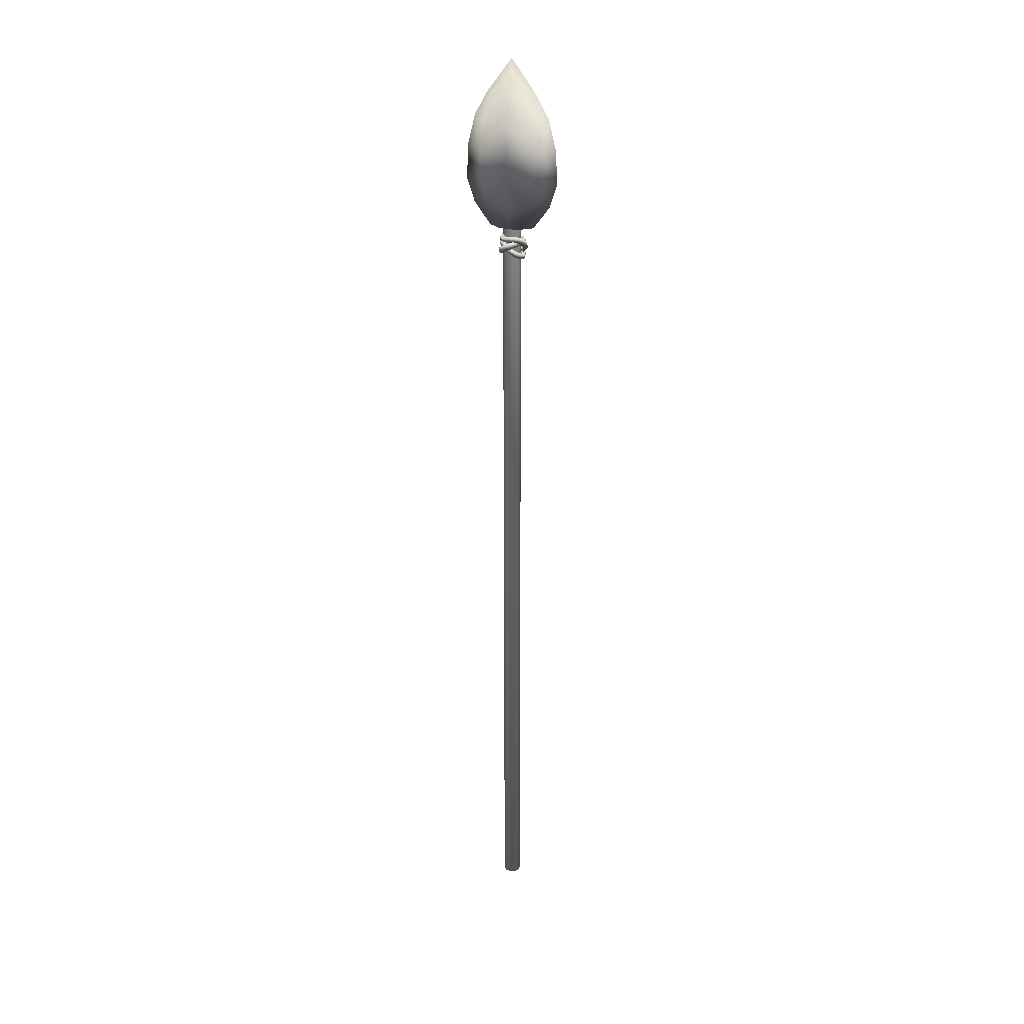
<metadata>
{"format":"obj","ext":"obj","renderer":"f3d","projection":"perspective","resolution":1024,"background":"white","views":[{"elev":28.9,"azim":-163.9,"up":"+Y"}]}
</metadata>
<code>
v  1.187 -44.55 0.6852
v  0.6852 -44.55 -1.187
v  1.187 -44.55 -0.6852
v  1.37 -44.55 -0
v  1.187 76.97 -0.6852
v  1.37 76.97 -0
v  0.6852 76.97 -1.187
v  -0 -44.55 -1.37
v  -0 76.97 -1.37
v  -0.6852 -44.55 -1.187
v  -0.6852 76.97 -1.187
v  -1.187 -44.55 -0.6852
v  -1.187 76.97 -0.6852
v  -1.37 -44.55 -0
v  -1.37 76.97 -0
v  -1.187 -44.55 0.6852
v  -1.187 76.97 0.6852
v  -0.6852 -44.55 1.187
v  -0.6852 76.97 1.187
v  -0 -44.55 1.37
v  -0 76.97 1.37
v  0.6852 -44.55 1.187
v  0.6852 76.97 1.187
v  1.187 76.97 0.6852
v  0.0563 76.03 1.534
v  0.0563 75.67 0.767
v  1.764 76 1.211
v  0.0563 79.64 2.215
v  3.357 79.46 1.815
v  0.0563 87.46 2.917
v  0.0563 84.22 2.735
v  4.077 83.44 2.195
v  3.935 87.55 2.252
v  0.0563 91.36 2.606
v  3.267 91.73 1.847
v  0.0563 100.7 -0
v  0.0563 98.06 0.846
v  2.129 95.45 1.018
v  3.841 95.45 -0
v  0.0563 95.46 1.692
v  0.0563 75.31 -0
v  3.349 75.97 -0
v  5.723 79.28 -0
v  6.813 82.66 -0
v  6.644 87.63 -0
v  5.575 92.1 -0
v  0.0563 76.03 -1.534
v  1.764 76 -1.211
v  0.0563 75.67 -0.767
v  0.0563 79.64 -2.215
v  3.357 79.46 -1.815
v  0.0563 87.46 -2.917
v  3.935 87.55 -2.252
v  4.077 83.44 -2.195
v  0.0563 84.22 -2.735
v  0.0563 91.36 -2.606
v  3.267 91.73 -1.847
v  2.129 95.45 -1.018
v  0.0563 98.06 -0.846
v  0.0563 95.46 -1.692
v  -1.651 76 1.211
v  -3.244 79.46 1.815
v  -3.822 87.55 2.252
v  -3.964 83.44 2.195
v  -3.154 91.73 1.847
v  -3.728 95.45 -0
v  -2.017 95.45 1.018
v  -3.236 75.97 -0
v  -5.611 79.28 -0
v  -6.532 87.63 -0
v  -6.7 82.66 -0
v  -5.463 92.1 -0
v  -1.651 76 -1.211
v  -3.244 79.46 -1.815
v  -3.964 83.44 -2.195
v  -3.822 87.55 -2.252
v  -3.154 91.73 -1.847
v  -2.017 95.45 -1.018
v  1.49 74.78 0.168
v  1.463 74.67 -1.251
v  1.138 74.89 -1.178
v  1.158 75 0.1576
v  0.7797 74.77 -1.036
v  0.7862 74.87 0.1408
v  1.244 74.02 -1.064
v  1.252 74.12 0.149
v  1.51 74.28 -1.2
v  1.531 74.39 0.1641
v  1.255 74.61 -1.594
v  1.013 74.85 -1.379
v  0.7462 74.76 -1.087
v  1.09 73.97 -1.326
v  1.289 74.21 -1.57
v  0.8964 74.59 -1.79
v  0.786 74.84 -1.501
v  0.6424 74.76 -1.142
v  0.7729 73.96 -1.503
v  0.8906 74.2 -1.791
v  0.4479 74.63 -1.903
v  0.408 74.87 -1.595
v  0.3188 74.78 -1.223
v  0.3196 73.99 -1.621
v  0.4085 74.23 -1.915
v  -0.9849 74.75 -2.023
v  -0.9592 74.99 -1.707
v  -0.8887 74.88 -1.326
v  -0.8725 74.1 -1.737
v  -0.9463 74.36 -2.037
v  -1.655 74.58 -1.794
v  -1.595 74.82 -1.488
v  -1.383 74.75 -1.156
v  -1.286 73.99 -1.598
v  -1.517 74.21 -1.843
v  -2.118 74.26 -1.412
v  -2.04 74.51 -1.121
v  -1.739 74.5 -0.8616
v  -1.583 73.79 -1.356
v  -1.915 73.94 -1.517
v  -2.386 73.86 -0.9724
v  -2.3 74.12 -0.6893
v  -1.958 74.17 -0.498
v  -1.77 73.51 -1.052
v  -2.15 73.59 -1.134
v  -2.437 72.98 -0.1425
v  -2.348 73.23 0.1471
v  -1.998 73.4 0.2243
v  -1.813 72.91 -0.4909
v  -2.199 72.84 -0.4264
v  -1.938 72.3 0.3869
v  -1.921 72.64 0.598
v  -1.679 72.95 0.5544
v  -1.421 72.38 -0.0912
v  -1.715 72.18 0.0802
v  -1.366 72.24 1.047
v  -1.511 72.6 1.072
v  -1.393 72.93 0.8846
v  -0.8363 72.31 0.5816
v  -1.065 72.1 0.8289
v  -0.7717 72.61 1.693
v  -0.9897 72.94 1.635
v  -0.9628 73.2 1.346
v  -0.3185 72.63 1.146
v  -0.473 72.48 1.475
v  -0.4423 72.91 1.932
v  -0.6825 73.21 1.857
v  -0.7092 73.43 1.528
v  -0.0697 72.85 1.327
v  -0.1696 72.75 1.696
v  0.227 73.55 2.087
v  -0.0373 73.83 2.004
v  -0.1539 73.96 1.651
v  0.4415 73.34 1.445
v  0.4401 73.33 1.839
v  0.8411 74.14 1.962
v  0.5498 74.4 1.882
v  0.3289 74.42 1.552
v  0.8696 73.75 1.366
v  0.9834 73.86 1.732
v  1.335 74.63 1.314
v  1.011 74.85 1.274
v  0.6629 74.75 1.11
v  1.137 74.01 1.019
v  1.391 74.25 1.2
v  1.933 72.04 0.1448
v  1.772 72.25 -1.091
v  1.821 72.65 -0.9565
v  1.965 72.47 0.1592
v  1.533 72.91 -0.7708
v  1.651 72.76 0.1659
v  1.123 72.83 -0.6735
v  1.228 72.7 0.16
v  1.034 72.1 -0.9152
v  1.17 71.93 0.1342
v  1.421 72 -1.072
v  1.579 71.8 0.1337
v  1.338 72.72 -1.898
v  1.432 73.08 -1.681
v  1.22 73.26 -1.353
v  0.8609 73.12 -1.162
v  0.6916 72.48 -1.552
v  1.008 72.45 -1.841
v  0.7764 73.19 -2.358
v  0.874 73.55 -2.138
v  0.7244 73.67 -1.758
v  0.4402 73.47 -1.504
v  0.2643 72.84 -1.902
v  0.5051 72.88 -2.253
v  -0.0456 73.59 -2.612
v  0.108 73.92 -2.38
v  0.1666 73.94 -1.946
v  0.0862 73.65 -1.637
v  -0.1904 73.06 -2.055
v  -0.1784 73.21 -2.467
v  -1.01 73.91 -2.071
v  -0.7566 74.21 -1.892
v  -0.4653 74.15 -1.579
v  -0.3559 73.8 -1.369
v  -0.8133 73.27 -1.692
v  -1.036 73.49 -1.982
v  -1.711 74.02 -1.01
v  -1.42 74.31 -0.8865
v  -1.026 74.24 -0.7292
v  -0.8242 73.87 -0.6568
v  -1.348 73.35 -0.8797
v  -1.679 73.6 -1.007
v  -1.932 73.81 0.3644
v  -1.631 74.11 0.4231
v  -1.205 74.07 0.3959
v  -0.9745 73.72 0.3033
v  -1.516 73.18 0.1975
v  -1.881 73.4 0.264
v  -1.734 73.54 1.533
v  -1.447 73.85 1.514
v  -1.037 73.84 1.392
v  -0.8123 73.5 1.26
v  -1.329 72.93 1.295
v  -1.681 73.12 1.436
v  -1.328 73.36 2.432
v  -1.075 73.69 2.339
v  -0.725 73.7 2.089
v  -0.5413 73.38 1.871
v  -0.9965 72.78 2.038
v  -1.293 72.95 2.298
v  -1.016 73.24 2.775
v  -0.7838 73.58 2.66
v  -0.5002 73.62 2.337
v  -0.3783 73.32 2.05
v  -0.7959 72.7 2.257
v  -1.021 72.85 2.595
v  -0.1904 72.85 3.131
v  0.0086 73.2 3.002
v  0.1088 73.32 2.601
v  0.0347 73.12 2.228
v  -0.3239 72.48 2.459
v  -0.3384 72.52 2.889
v  0.76 72.39 2.862
v  0.8549 72.79 2.764
v  0.7188 73.03 2.429
v  0.4543 72.92 2.109
v  0.2834 72.19 2.285
v  0.5057 72.12 2.649
v  1.481 72.15 2.025
v  1.526 72.57 1.984
v  1.262 72.85 1.794
v  0.8871 72.78 1.598
v  0.8065 72.01 1.672
v  1.161 71.9 1.886
v  1.697 74.05 -0.1263
v  1.458 73.88 -1.256
v  1.167 74.08 -1.161
v  1.382 74.23 -0.1246
v  0.8814 73.99 -0.9407
v  1.041 74.1 -0.1282
v  0.8166 73.67 -0.7614
v  0.9317 73.75 -0.1344
v  1.341 73.31 -0.9334
v  1.501 73.42 -0.1374
v  1.535 73.54 -1.155
v  1.75 73.69 -0.132
v  1.161 73.67 -1.559
v  0.9083 73.9 -1.426
v  0.7138 73.87 -1.113
v  0.7239 73.61 -0.8559
v  1.179 73.2 -1.097
v  1.282 73.36 -1.413
v  0.5608 73.24 -1.746
v  0.3433 73.49 -1.601
v  0.2457 73.53 -1.253
v  0.3415 73.33 -0.9643
v  0.7334 72.88 -1.226
v  0.7344 72.96 -1.58
v  -0.2386 72.61 -1.974
v  -0.4397 72.88 -1.825
v  -0.5112 72.94 -1.47
v  -0.3993 72.76 -1.175
v  -0.037 72.28 -1.442
v  -0.0593 72.35 -1.803
v  -1.123 72.02 -1.733
v  -1.256 72.33 -1.603
v  -1.18 72.5 -1.286
v  -0.9511 72.39 -1.021
v  -0.7107 71.83 -1.254
v  -0.88 71.79 -1.577
v  -1.844 71.49 -0.9414
v  -1.947 71.82 -0.8492
v  -1.756 72.08 -0.6627
v  -1.415 72.06 -0.5224
v  -1.231 71.45 -0.6885
v  -1.526 71.32 -0.8699
v  -1.991 71.3 -0.3301
v  -2.089 71.64 -0.2619
v  -1.872 71.93 -0.1891
v  -1.503 71.95 -0.1666
v  -1.326 71.33 -0.2894
v  -1.652 71.16 -0.3423
v  -1.721 71.21 0.9468
v  -1.832 71.56 0.9612
v  -1.646 71.86 0.8808
v  -1.302 71.89 0.7662
v  -1.101 71.27 0.7402
v  -1.395 71.08 0.8484
v  -1.566 71.27 1.386
v  -1.695 71.61 1.355
v  -1.53 71.9 1.214
v  -1.197 71.93 1.07
v  -0.9653 71.32 1.126
v  -1.242 71.14 1.284
v  -1.188 71.61 1.981
v  -1.377 71.89 1.859
v  -1.323 72.09 1.552
v  -1.067 72.05 1.292
v  -0.7256 71.53 1.513
v  -0.8978 71.45 1.827
v  -0.701 72.07 2.164
v  -0.9033 72.34 2.036
v  -0.9369 72.46 1.692
v  -0.7766 72.33 1.392
v  -0.4121 71.83 1.623
v  -0.4824 71.84 1.98
v  -0.0045 72.58 2.208
v  -0.2199 72.84 2.082
v  -0.3131 72.92 1.736
v  -0.2141 72.74 1.431
v  0.1739 72.26 1.659
v  0.1707 72.32 2.02
v  0.4011 72.9 2.114
v  0.1575 73.14 1.995
v  0.0097 73.17 1.662
v  0.069 72.97 1.366
v  0.5081 72.53 1.58
v  0.5572 72.63 1.929
v  1.146 73.54 1.595
v  0.8578 73.75 1.509
v  0.6038 73.69 1.251
v  0.575 73.41 1.015
v  1.094 73.04 1.17
v  1.251 73.23 1.444
v  1.629 73.99 0.5655
v  1.316 74.17 0.5363
v  0.9846 74.04 0.4417
v  0.8845 73.7 0.3529
v  1.449 73.37 0.4057
v  1.689 73.63 0.5074
o Threat_Spear_Low
g Threat_Spear_Low
f 1 2 3 4
f 4 3 5 6
f 3 2 7 5
f 2 8 9 7
f 8 10 11 9
f 10 12 13 11
f 12 14 15 13
f 14 16 17 15
f 16 18 19 17
f 18 20 21 19
f 20 22 23 21
f 22 1 24 23
f 1 4 6 24
f 1 22 8 2
f 22 20 10 8
f 20 18 12 10
f 18 16 14 12
f 25 26 27
f 28 25 27 29
f 30 31 32 33
f 31 28 29 32
f 34 30 33 35
f 36 37 38 39
f 40 34 35 38
f 26 41 42 27
f 27 42 43 29
f 32 44 45 33
f 29 43 44 32
f 33 45 46 35
f 37 40 38
f 35 46 39 38
f 47 48 49
f 50 51 48 47
f 52 53 54 55
f 55 54 51 50
f 56 57 53 52
f 36 39 58 59
f 60 58 57 56
f 49 48 42 41
f 48 51 43 42
f 54 53 45 44
f 51 54 44 43
f 53 57 46 45
f 59 58 60
f 57 58 39 46
f 25 61 26
f 28 62 61 25
f 30 63 64 31
f 31 64 62 28
f 34 65 63 30
f 36 66 67 37
f 40 67 65 34
f 26 61 68 41
f 61 62 69 68
f 64 63 70 71
f 62 64 71 69
f 63 65 72 70
f 37 67 40
f 65 67 66 72
f 47 49 73
f 50 47 73 74
f 52 55 75 76
f 55 50 74 75
f 56 52 76 77
f 36 59 78 66
f 60 56 77 78
f 49 41 68 73
f 73 68 69 74
f 75 71 70 76
f 74 69 71 75
f 76 70 72 77
f 59 60 78
f 77 72 66 78
f 79 80 81 82
f 82 81 83 84
f 84 83 85 86
f 86 85 87 88
f 88 87 80 79
f 80 89 90 81
f 81 90 91 83
f 83 91 92 85
f 85 92 93 87
f 87 93 89 80
f 89 94 95 90
f 90 95 96 91
f 91 96 97 92
f 92 97 98 93
f 93 98 94 89
f 94 99 100 95
f 95 100 101 96
f 96 101 102 97
f 97 102 103 98
f 98 103 99 94
f 99 104 105 100
f 100 105 106 101
f 101 106 107 102
f 102 107 108 103
f 103 108 104 99
f 104 109 110 105
f 105 110 111 106
f 106 111 112 107
f 107 112 113 108
f 108 113 109 104
f 109 114 115 110
f 110 115 116 111
f 111 116 117 112
f 112 117 118 113
f 113 118 114 109
f 114 119 120 115
f 115 120 121 116
f 116 121 122 117
f 117 122 123 118
f 118 123 119 114
f 119 124 125 120
f 120 125 126 121
f 121 126 127 122
f 122 127 128 123
f 123 128 124 119
f 124 129 130 125
f 125 130 131 126
f 126 131 132 127
f 127 132 133 128
f 128 133 129 124
f 129 134 135 130
f 130 135 136 131
f 131 136 137 132
f 132 137 138 133
f 133 138 134 129
f 134 139 140 135
f 135 140 141 136
f 136 141 142 137
f 137 142 143 138
f 138 143 139 134
f 139 144 145 140
f 140 145 146 141
f 141 146 147 142
f 142 147 148 143
f 143 148 144 139
f 144 149 150 145
f 145 150 151 146
f 146 151 152 147
f 147 152 153 148
f 148 153 149 144
f 149 154 155 150
f 150 155 156 151
f 151 156 157 152
f 152 157 158 153
f 153 158 154 149
f 154 159 160 155
f 155 160 161 156
f 156 161 162 157
f 157 162 163 158
f 158 163 159 154
f 159 79 82 160
f 160 82 84 161
f 161 84 86 162
f 162 86 88 163
f 163 88 79 159
f 164 165 166 167
f 167 166 168 169
f 169 168 170 171
f 171 170 172 173
f 173 172 174 175
f 175 174 165 164
f 165 176 177 166
f 166 177 178 168
f 168 178 179 170
f 170 179 180 172
f 172 180 181 174
f 174 181 176 165
f 176 182 183 177
f 177 183 184 178
f 178 184 185 179
f 179 185 186 180
f 180 186 187 181
f 181 187 182 176
f 182 188 189 183
f 183 189 190 184
f 184 190 191 185
f 185 191 192 186
f 186 192 193 187
f 187 193 188 182
f 188 194 195 189
f 189 195 196 190
f 190 196 197 191
f 191 197 198 192
f 192 198 199 193
f 193 199 194 188
f 194 200 201 195
f 195 201 202 196
f 196 202 203 197
f 197 203 204 198
f 198 204 205 199
f 199 205 200 194
f 200 206 207 201
f 201 207 208 202
f 202 208 209 203
f 203 209 210 204
f 204 210 211 205
f 205 211 206 200
f 206 212 213 207
f 207 213 214 208
f 208 214 215 209
f 209 215 216 210
f 210 216 217 211
f 211 217 212 206
f 212 218 219 213
f 213 219 220 214
f 214 220 221 215
f 215 221 222 216
f 216 222 223 217
f 217 223 218 212
f 218 224 225 219
f 219 225 226 220
f 220 226 227 221
f 221 227 228 222
f 222 228 229 223
f 223 229 224 218
f 224 230 231 225
f 225 231 232 226
f 226 232 233 227
f 227 233 234 228
f 228 234 235 229
f 229 235 230 224
f 230 236 237 231
f 231 237 238 232
f 232 238 239 233
f 233 239 240 234
f 234 240 241 235
f 235 241 236 230
f 236 242 243 237
f 237 243 244 238
f 238 244 245 239
f 239 245 246 240
f 240 246 247 241
f 241 247 242 236
f 242 164 167 243
f 243 167 169 244
f 244 169 171 245
f 245 171 173 246
f 246 173 175 247
f 247 175 164 242
f 248 249 250 251
f 251 250 252 253
f 253 252 254 255
f 255 254 256 257
f 257 256 258 259
f 259 258 249 248
f 249 260 261 250
f 250 261 262 252
f 252 262 263 254
f 254 263 264 256
f 256 264 265 258
f 258 265 260 249
f 260 266 267 261
f 261 267 268 262
f 262 268 269 263
f 263 269 270 264
f 264 270 271 265
f 265 271 266 260
f 266 272 273 267
f 267 273 274 268
f 268 274 275 269
f 269 275 276 270
f 270 276 277 271
f 271 277 272 266
f 272 278 279 273
f 273 279 280 274
f 274 280 281 275
f 275 281 282 276
f 276 282 283 277
f 277 283 278 272
f 278 284 285 279
f 279 285 286 280
f 280 286 287 281
f 281 287 288 282
f 282 288 289 283
f 283 289 284 278
f 284 290 291 285
f 285 291 292 286
f 286 292 293 287
f 287 293 294 288
f 288 294 295 289
f 289 295 290 284
f 290 296 297 291
f 291 297 298 292
f 292 298 299 293
f 293 299 300 294
f 294 300 301 295
f 295 301 296 290
f 296 302 303 297
f 297 303 304 298
f 298 304 305 299
f 299 305 306 300
f 300 306 307 301
f 301 307 302 296
f 302 308 309 303
f 303 309 310 304
f 304 310 311 305
f 305 311 312 306
f 306 312 313 307
f 307 313 308 302
f 308 314 315 309
f 309 315 316 310
f 310 316 317 311
f 311 317 318 312
f 312 318 319 313
f 313 319 314 308
f 314 320 321 315
f 315 321 322 316
f 316 322 323 317
f 317 323 324 318
f 318 324 325 319
f 319 325 320 314
f 320 326 327 321
f 321 327 328 322
f 322 328 329 323
f 323 329 330 324
f 324 330 331 325
f 325 331 326 320
f 326 332 333 327
f 327 333 334 328
f 328 334 335 329
f 329 335 336 330
f 330 336 337 331
f 331 337 332 326
f 332 338 339 333
f 333 339 340 334
f 334 340 341 335
f 335 341 342 336
f 336 342 343 337
f 337 343 338 332
f 338 248 251 339
f 339 251 253 340
f 340 253 255 341
f 341 255 257 342
f 342 257 259 343
f 343 259 248 338

</code>
